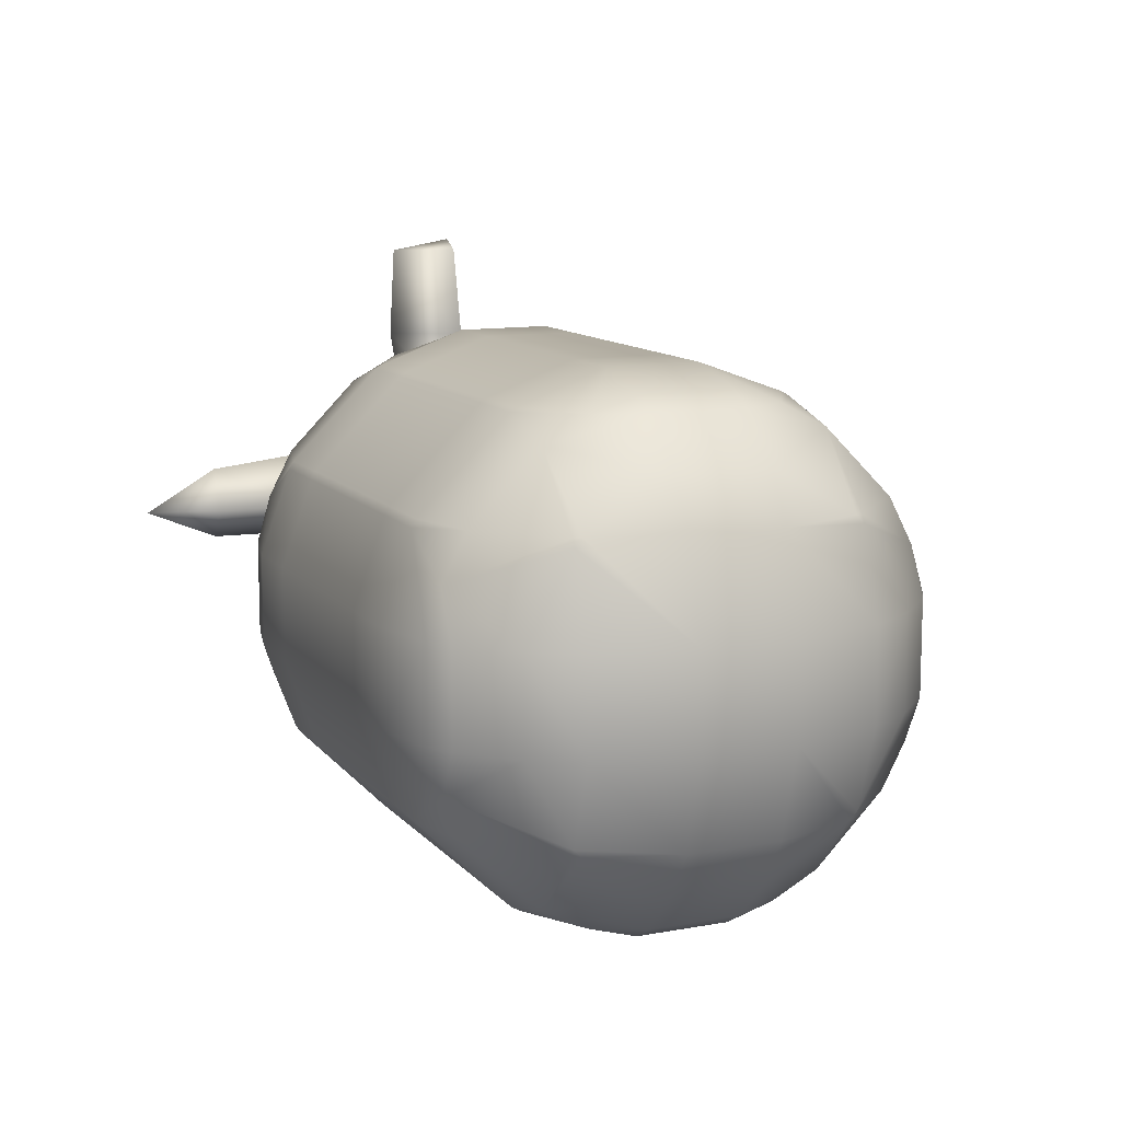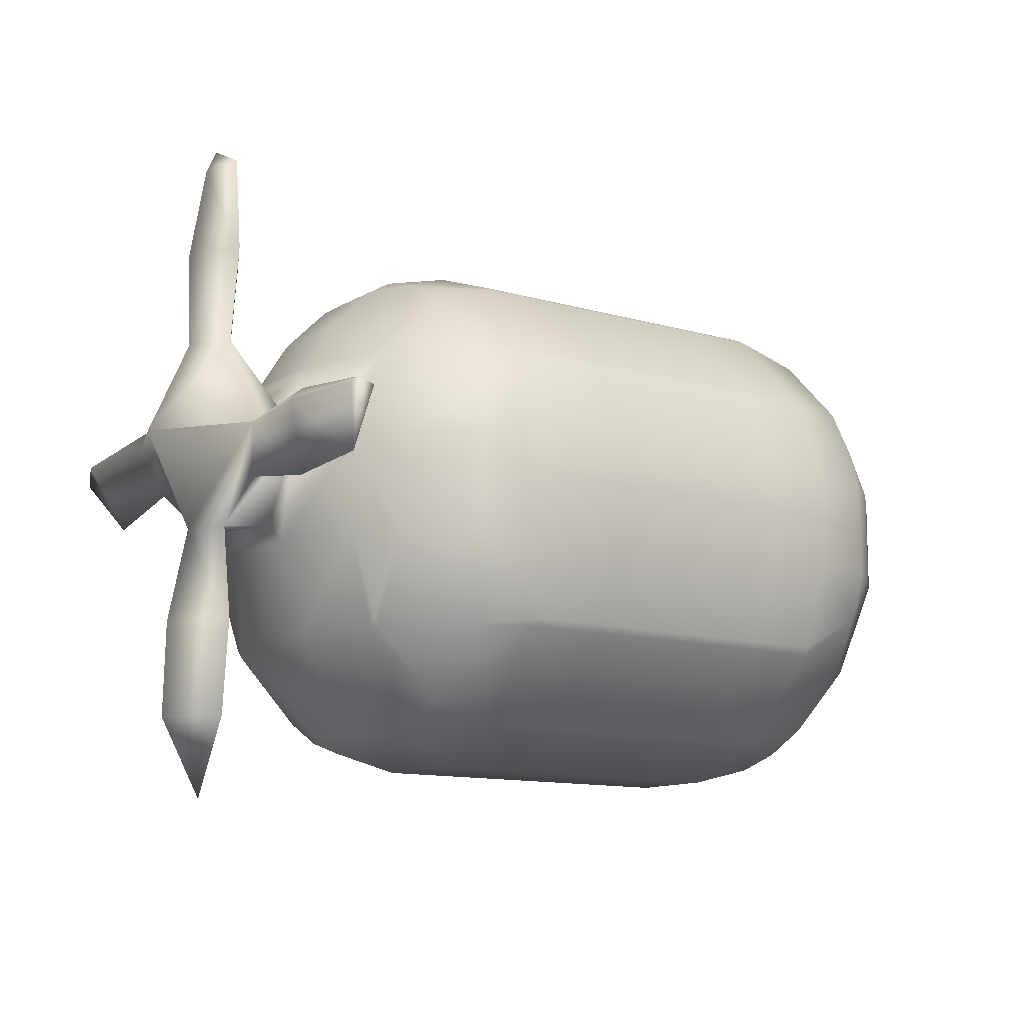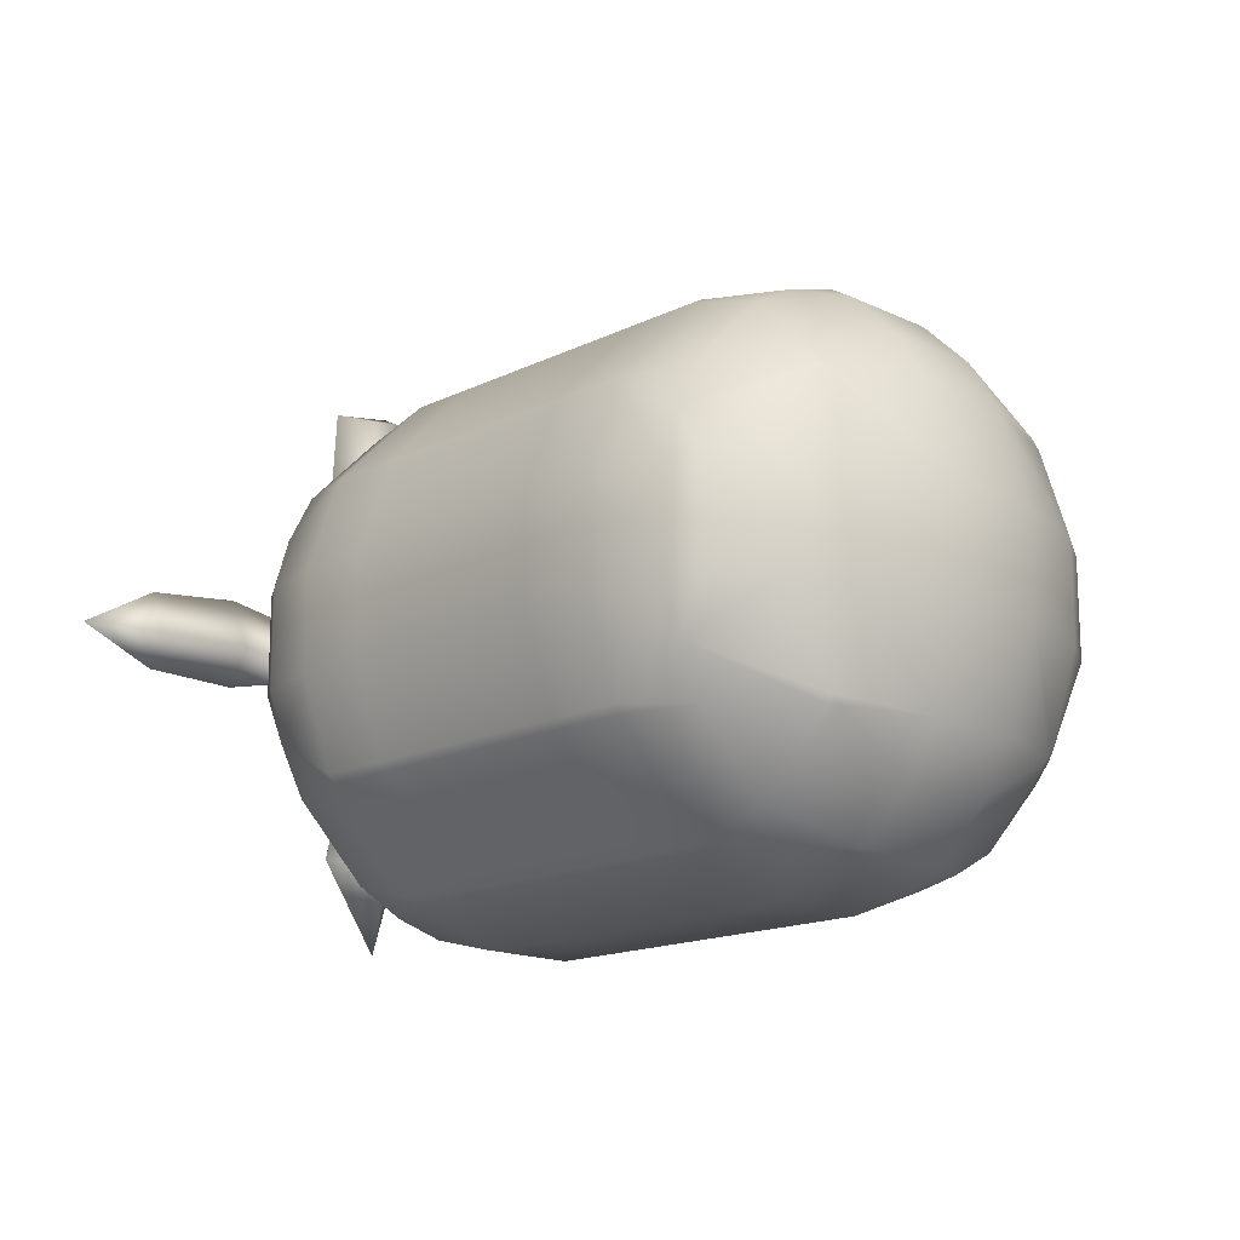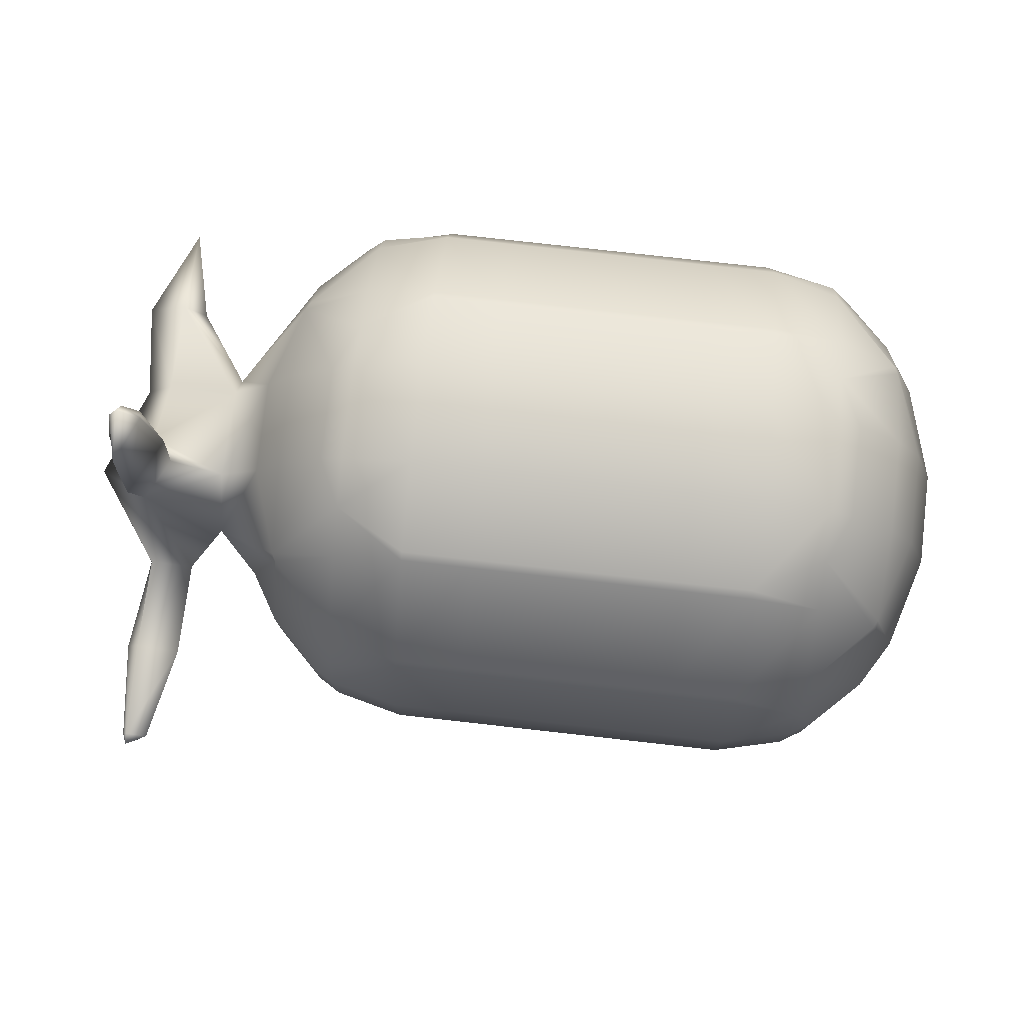
<metadata>
{"format":"obj","ext":"obj","renderer":"f3d","projection":"perspective","resolution":1024,"background":"white","views":[{"elev":11.4,"azim":-113.9,"up":"+Y"},{"elev":-11.6,"azim":144.6,"up":"+Z"},{"elev":-15.9,"azim":-134.5,"up":"+Y"},{"elev":78.5,"azim":-173.6,"up":"+Z"}]}
</metadata>
<code>
o Mball_Mball.001
v 0.78 0.4 -0.03956
v 0.8005 0.4 0.08
v 0.7864 0.56 0.08
v 0.78 0.56 -0.03041
v 0.78 0.24 -0.01387
v 0.7803 0.24 0.08
v 0.78 0.5785 0.08
v 0.78 0.56 0.08597
v 0.7444 0.56 0.08
v 0.78 0.4 0.1027
v 0.78 0.24 0.08035
v 0.7087 0.4 0.08
v 0.7053 0.24 0.08
v 0.78 0.1557 -0.4
v 0.78 0.08 -0.5313
v 0.8509 0.08 -0.4
v 0.78 0.02538 -0.4
v 0.7508 0.08 -0.4
v 0.78 0.1736 -0.24
v 0.847 0.08 -0.24
v 0.78 0.02281 -0.24
v 0.78 0.147 -0.08
v 0.8132 0.08 -0.08
v 0.78 0.06115 -0.08
v 0.7376 0.08 -0.24
v 0.7604 0.08 -0.08
v 0.78 0.1758 0.4
v 0.78 0.1509 0.24
v 0.8212 0.08 0.24
v 0.8263 0.08 0.4
v 0.78 0.03182 0.4
v 0.78 0.04122 0.24
v 0.78 0.1583 0.56
v 0.7978 0.08 0.56
v 0.78 0.08 0.5993
v 0.78 0.06262 0.56
v 0.746 0.08 0.56
v 0.7308 0.08 0.4
v 0.743 0.08 0.24
v 0.8934 0.08 0.08
v 0.78 -0.08 0.008754
v 0.8304 -0.08 0.08
v 0.78 -0.08 0.1455
v 0.66 -0.08 -0.02896
v 0.66 0.08 -0.05681
v 0.6346 0.08 -0.08
v 0.6345 -0.08 -0.08
v 0.66 0.1679 0.08
v 0.5882 0.24 0.08
v 0.5882 0.24 -0.08
v 0.54 0.3206 0.08
v 0.54 0.3206 -0.08
v 0.54 0.24 -0.2266
v 0.42 0.3583 -0.24
v 0.5328 0.24 -0.24
v 0.4591 0.4 -0.08
v 0.42 0.4 -0.161
v 0.42 0.424 -0.08
v 0.42 0.424 0.08
v 0.4591 0.4 0.08
v 0.42 0.4 0.161
v 0.42 0.3583 0.24
v 0.54 0.24 0.2266
v 0.5328 0.24 0.24
v 0.54 0.2266 0.24
v 0.42 0.161 0.4
v 0.42 0.24 0.3583
v 0.54 0.08 0.3206
v 0.4591 0.08 0.4
v 0.54 -0.08 0.3206
v 0.4591 -0.08 0.4
v 0.42 -0.161 0.4
v 0.54 -0.2266 0.24
v 0.5328 -0.24 0.24
v 0.42 -0.24 0.3583
v 0.42 -0.3583 0.24
v 0.54 -0.24 0.2266
v 0.54 -0.3206 0.08
v 0.4591 -0.4 0.08
v 0.42 -0.4 0.161
v 0.42 -0.424 0.08
v 0.4591 -0.4 -0.08
v 0.42 -0.424 -0.08
v 0.3 -0.4533 0.08
v 0.3 -0.4533 -0.08
v 0.42 -0.4 -0.161
v 0.3 -0.4 -0.2266
v 0.3 -0.3925 -0.24
v 0.42 -0.3583 -0.24
v 0.42 -0.24 -0.3583
v 0.3 -0.24 -0.3925
v 0.3 -0.2266 -0.4
v 0.42 -0.161 -0.4
v 0.42 -0.08 -0.424
v 0.3 -0.08 -0.4533
v 0.42 0.08 -0.424
v 0.3 0.08 -0.4533
v 0.4591 -0.08 -0.4
v 0.4591 0.08 -0.4
v 0.42 0.161 -0.4
v 0.54 0.08 -0.3206
v 0.54 0.2266 -0.24
v 0.42 0.24 -0.3583
v 0.5882 0.08 -0.24
v 0.54 -0.08 -0.3206
v 0.5882 -0.08 -0.24
v 0.54 -0.2266 -0.24
v 0.54 -0.24 -0.2266
v 0.5882 -0.24 -0.08
v 0.54 -0.3206 -0.08
v 0.5882 -0.24 0.08
v 0.5328 -0.24 -0.24
v 0.3 0.2266 -0.4
v 0.3 0.24 -0.3925
v 0.3 0.3925 -0.24
v 0.18 0.2266 -0.4
v 0.18 0.24 -0.3925
v 0.18 0.08 -0.4533
v 0.06 0.2266 -0.4
v 0.06 0.24 -0.3925
v -0.06 0.2266 -0.4
v -0.06 0.24 -0.3925
v -0.06 0.3925 -0.24
v 0.06 0.3925 -0.24
v 0.06 0.4 -0.2266
v -0.06 0.4 -0.2266
v -0.06 0.4533 -0.08
v 0.06 0.4533 -0.08
v -0.06 0.4533 0.08
v 0.06 0.4533 0.08
v 0.06 0.4 0.2266
v -0.06 0.4 0.2266
v -0.06 0.3925 0.24
v 0.06 0.3925 0.24
v 0.06 0.24 0.3925
v -0.06 0.24 0.3925
v -0.06 0.2266 0.4
v 0.06 0.2266 0.4
v 0.06 0.08 0.4533
v -0.06 0.08 0.4533
v -0.06 -0.08 0.4533
v 0.06 -0.08 0.4533
v -0.06 -0.2266 0.4
v 0.06 -0.2266 0.4
v 0.06 -0.24 0.3925
v -0.06 -0.24 0.3925
v -0.06 -0.3925 0.24
v 0.06 -0.3925 0.24
v 0.06 -0.4 0.2266
v -0.06 -0.4 0.2266
v -0.06 -0.4533 0.08
v 0.06 -0.4533 0.08
v 0.06 -0.4533 -0.08
v -0.06 -0.4533 -0.08
v 0.06 -0.4 -0.2266
v -0.06 -0.4 -0.2266
v -0.06 -0.3925 -0.24
v 0.06 -0.3925 -0.24
v 0.06 -0.24 -0.3925
v -0.06 -0.24 -0.3925
v -0.06 -0.2266 -0.4
v 0.06 -0.2266 -0.4
v 0.06 -0.08 -0.4533
v -0.06 -0.08 -0.4533
v 0.06 0.08 -0.4533
v -0.06 0.08 -0.4533
v 0.18 -0.08 -0.4533
v -0.18 -0.08 -0.4533
v -0.18 0.08 -0.4533
v -0.18 0.2266 -0.4
v -0.3 -0.08 -0.4533
v -0.3 0.08 -0.4533
v -0.3 -0.2266 -0.4
v -0.18 -0.2266 -0.4
v -0.3 -0.24 -0.3925
v -0.18 -0.24 -0.3925
v -0.3 -0.3925 -0.24
v -0.18 -0.3925 -0.24
v -0.3 -0.4 -0.2266
v -0.18 -0.4 -0.2266
v -0.3 -0.4533 -0.08
v -0.18 -0.4533 -0.08
v -0.3 -0.4533 0.08
v -0.18 -0.4533 0.08
v -0.3 -0.4 0.2266
v -0.18 -0.4 0.2266
v -0.3 -0.3925 0.24
v -0.18 -0.3925 0.24
v -0.42 -0.3583 0.24
v -0.42 -0.4 0.161
v -0.42 -0.24 0.3583
v -0.3 -0.24 0.3925
v -0.42 -0.161 0.4
v -0.3 -0.2266 0.4
v -0.42 -0.08 0.424
v -0.3 -0.08 0.4533
v -0.42 0.08 0.424
v -0.3 0.08 0.4533
v -0.18 0.08 0.4533
v -0.18 -0.08 0.4533
v -0.3 0.2266 0.4
v -0.18 0.2266 0.4
v -0.3 0.24 0.3925
v -0.18 0.24 0.3925
v -0.3 0.3925 0.24
v -0.18 0.3925 0.24
v -0.3 0.4 0.2266
v -0.18 0.4 0.2266
v -0.3 0.4533 0.08
v -0.18 0.4533 0.08
v -0.3 0.4533 -0.08
v -0.18 0.4533 -0.08
v -0.42 0.424 0.08
v -0.42 0.424 -0.08
v -0.42 0.4 -0.161
v -0.3 0.4 -0.2266
v -0.42 0.3583 -0.24
v -0.3 0.3925 -0.24
v -0.42 0.24 -0.3583
v -0.3 0.24 -0.3925
v -0.42 0.161 -0.4
v -0.3 0.2266 -0.4
v -0.42 0.08 -0.424
v -0.4591 0.08 -0.4
v -0.42 -0.08 -0.424
v -0.4591 -0.08 -0.4
v -0.42 -0.161 -0.4
v -0.54 -0.2266 -0.24
v -0.5328 -0.24 -0.24
v -0.42 -0.24 -0.3583
v -0.54 -0.08 -0.3206
v -0.42 -0.3583 -0.24
v -0.54 -0.3206 -0.08
v -0.4591 -0.4 -0.08
v -0.42 -0.4 -0.161
v -0.54 -0.24 -0.2266
v -0.42 -0.424 -0.08
v -0.42 -0.424 0.08
v -0.4591 -0.4 0.08
v -0.54 -0.3206 0.08
v -0.5882 -0.24 -0.08
v -0.5882 -0.24 0.08
v -0.6345 -0.08 -0.08
v -0.6345 -0.08 0.08
v -0.6345 0.08 -0.08
v -0.6345 0.08 0.08
v -0.5882 0.24 -0.08
v -0.5882 0.24 0.08
v -0.54 0.3206 0.08
v -0.54 0.3206 -0.08
v -0.54 0.24 -0.2266
v -0.54 0.24 0.2266
v -0.4591 0.4 0.08
v -0.42 0.4 0.161
v -0.42 0.3583 0.24
v -0.5328 0.24 0.24
v -0.54 0.2266 0.24
v -0.42 0.24 0.3583
v -0.42 0.161 0.4
v -0.4591 0.08 0.4
v -0.54 0.08 0.3206
v -0.54 -0.08 0.3206
v -0.4591 -0.08 0.4
v -0.5882 -0.08 0.24
v -0.5882 0.08 0.24
v -0.54 -0.2266 0.24
v -0.4591 0.4 -0.08
v -0.5882 -0.08 -0.24
v -0.5882 0.08 -0.24
v -0.54 0.08 -0.3206
v -0.54 0.2266 -0.24
v -0.54 -0.24 0.2266
v -0.5328 -0.24 0.24
v -0.18 0.24 -0.3925
v -0.5328 0.24 -0.24
v -0.18 0.3925 -0.24
v -0.18 0.4 -0.2266
v -0.18 -0.2266 0.4
v -0.18 -0.24 0.3925
v 0.18 -0.2266 -0.4
v 0.18 -0.3925 -0.24
v 0.18 -0.24 -0.3925
v 0.18 -0.4 -0.2266
v 0.18 -0.4533 0.08
v 0.18 -0.4533 -0.08
v 0.18 -0.4 0.2266
v 0.3 -0.4 0.2266
v 0.18 -0.3925 0.24
v 0.3 -0.3925 0.24
v 0.18 -0.24 0.3925
v 0.3 -0.24 0.3925
v 0.18 -0.2266 0.4
v 0.3 -0.2266 0.4
v 0.18 -0.08 0.4533
v 0.3 -0.08 0.4533
v 0.18 0.08 0.4533
v 0.3 0.08 0.4533
v 0.18 0.2266 0.4
v 0.3 0.2266 0.4
v 0.18 0.24 0.3925
v 0.3 0.24 0.3925
v 0.18 0.3925 0.24
v 0.3 0.3925 0.24
v 0.42 0.08 0.424
v 0.42 -0.08 0.424
v 0.18 0.4533 0.08
v 0.18 0.4 0.2266
v 0.3 0.4533 0.08
v 0.3 0.4 0.2266
v 0.18 0.4533 -0.08
v 0.3 0.4533 -0.08
v 0.18 0.4 -0.2266
v 0.3 0.4 -0.2266
v 0.18 0.3925 -0.24
v 0.5882 -0.08 0.24
v 0.66 -0.08 0.1453
v 0.66 -0.1203 0.08
v 0.5882 0.08 0.24
v 0.66 0.08 0.1727
v 0.78 -0.24 -0.02663
v 0.8494 -0.24 0.08
v 0.78 -0.3931 0.08
v 0.78 -0.24 0.1257
v 0.7444 -0.24 0.08
f 4 3 2 1
f 1 2 6 5
f 3 4 7
f 8 3 7
f 9 8 7
f 4 9 7
f 2 3 8 10
f 6 2 10 11
f 12 9 4 1
f 13 12 1 5
f 8 9 12 10
f 10 12 13 11
f 16 15 14
f 15 16 17
f 18 15 17
f 15 18 14
f 20 16 14 19
f 17 16 20 21
f 23 20 19 22
f 21 20 23 24
f 14 18 25 19
f 25 18 17 21
f 19 25 26 22
f 26 25 21 24
f 30 29 28 27
f 32 29 30 31
f 34 30 27 33
f 35 34 33
f 34 35 36
f 35 37 36
f 37 35 33
f 31 30 34 36
f 28 39 38 27
f 38 39 32 31
f 27 38 37 33
f 37 38 31 36
f 6 40 23 22
f 5 6 22
f 40 42 41 24
f 23 40 24
f 40 6 11 28
f 29 40 28
f 42 40 29 32
f 43 42 32
f 26 24 41 44
f 45 26 44
f 47 46 45 44
f 46 50 49 48
f 45 46 48
f 49 50 52 51
f 50 53 52
f 52 53 55 54
f 57 56 52 54
f 56 57 58
f 60 56 58 59
f 61 60 59
f 51 60 61 62
f 64 63 51 62
f 63 64 65
f 65 64 67 66
f 69 68 65 66
f 68 69 71 70
f 73 70 71 72
f 75 74 73 72
f 74 75 76
f 78 77 74 76
f 80 79 78 76
f 79 80 81
f 83 82 79 81
f 85 83 81 84
f 87 86 83 85
f 89 86 87 88
f 91 90 89 88
f 93 90 91 92
f 95 94 93 92
f 97 96 94 95
f 96 99 98 94
f 99 96 100
f 102 101 99 100
f 103 55 102 100
f 104 101 102
f 101 104 106 105
f 105 106 107
f 47 109 108 107
f 106 47 107
f 108 109 110
f 110 109 111 78
f 108 112 107
f 114 103 100 113
f 54 103 114 115
f 117 114 113 116
f 113 97 118 116
f 120 117 116 119
f 122 120 119 121
f 124 120 122 123
f 126 125 124 123
f 128 125 126 127
f 130 128 127 129
f 132 131 130 129
f 134 131 132 133
f 136 135 134 133
f 138 135 136 137
f 140 139 138 137
f 142 139 140 141
f 144 142 141 143
f 146 145 144 143
f 148 145 146 147
f 150 149 148 147
f 152 149 150 151
f 154 153 152 151
f 156 155 153 154
f 158 155 156 157
f 160 159 158 157
f 162 159 160 161
f 164 163 162 161
f 166 165 163 164
f 165 118 167 163
f 169 166 164 168
f 121 166 169 170
f 172 169 168 171
f 171 168 174 173
f 174 176 175 173
f 175 176 178 177
f 178 180 179 177
f 179 180 182 181
f 181 182 184 183
f 184 186 185 183
f 185 186 188 187
f 190 185 187 189
f 187 192 191 189
f 191 192 194 193
f 194 196 195 193
f 196 198 197 195
f 200 199 198 196
f 198 199 202 201
f 202 204 203 201
f 203 204 206 205
f 206 208 207 205
f 207 208 210 209
f 210 212 211 209
f 209 211 214 213
f 211 216 215 214
f 215 216 218 217
f 218 220 219 217
f 219 220 222 221
f 222 172 223 221
f 223 224 221
f 226 224 223 225
f 226 225 227
f 227 230 229 228
f 231 226 227 228
f 229 230 232
f 232 235 234 233
f 236 229 232 233
f 234 235 237
f 239 234 237 238
f 190 239 238
f 233 234 239 240
f 242 241 233 240
f 244 243 241 242
f 246 245 243 244
f 248 247 245 246
f 250 247 248 249
f 251 247 250
f 248 252 249
f 255 254 253 249
f 252 256 255 249
f 253 254 213
f 256 252 257
f 259 258 256 257
f 261 260 259 257
f 263 260 261 262
f 261 265 264 262
f 262 264 266
f 260 197 259
f 265 261 257
f 256 258 255
f 253 267 250 249
f 248 246 265 257
f 252 248 257
f 245 269 268 243
f 268 269 270 231
f 270 269 271
f 265 246 244 264
f 241 243 268 228
f 236 241 228
f 244 242 272 266
f 264 244 266
f 272 273 266
f 272 242 240
f 241 236 233
f 229 236 228
f 268 231 228
f 270 224 226 231
f 220 274 170 222
f 221 224 270 271
f 275 219 221 271
f 251 275 271
f 276 274 220 218
f 219 275 217
f 216 277 276 218
f 217 275 251 250
f 267 215 217 250
f 215 267 214
f 214 267 253 213
f 254 207 209 213
f 205 207 254 255
f 258 203 205 255
f 201 203 258 259
f 197 260 263 195
f 278 200 196 194
f 195 263 193
f 192 279 278 194
f 193 263 262 266
f 273 191 193 266
f 191 273 189
f 189 273 272 240
f 239 190 189 240
f 183 185 190 238
f 237 181 183 238
f 177 179 235 232
f 230 175 177 232
f 173 175 230 227
f 225 171 173 227
f 223 172 171 225
f 163 167 280 162
f 168 164 161 174
f 159 282 281 158
f 176 160 157 178
f 281 283 155 158
f 157 156 180 178
f 180 156 154 182
f 153 285 284 152
f 182 154 151 184
f 284 286 149 152
f 84 287 286 284
f 286 287 289 288
f 289 291 290 288
f 290 291 293 292
f 293 295 294 292
f 295 297 296 294
f 296 297 299 298
f 299 301 300 298
f 300 301 303 302
f 301 67 62 303
f 297 304 66 299
f 305 304 297 295
f 72 305 295 293
f 151 150 186 184
f 149 286 288 148
f 186 150 147 188
f 147 146 279 188
f 145 290 292 144
f 279 146 143 278
f 292 294 142 144
f 143 141 200 278
f 294 296 139 142
f 141 140 199 200
f 199 140 137 202
f 298 300 135 138
f 137 136 204 202
f 135 300 302 134
f 204 136 133 206
f 131 307 306 130
f 307 309 308 306
f 308 311 310 306
f 311 313 312 310
f 312 313 115 314
f 208 132 129 210
f 306 310 128 130
f 129 127 212 210
f 127 126 277 212
f 125 312 314 124
f 277 126 123 276
f 119 165 166 121
f 274 122 121 170
f 98 99 101 105
f 118 97 95 167
f 94 98 93
f 167 95 92 280
f 107 112 90 93
f 98 105 107 93
f 90 112 89
f 282 91 88 281
f 110 82 86 89
f 112 108 110 89
f 88 87 283 281
f 283 87 85 285
f 285 85 84 284
f 81 80 287 84
f 79 82 110 78
f 111 77 78
f 317 316 315 73
f 77 111 317 73
f 319 318 315 316
f 287 80 76 289
f 74 77 73
f 71 305 72
f 315 70 73
f 291 75 72 293
f 71 69 304 305
f 315 318 68 70
f 68 318 65
f 66 67 301 299
f 67 64 62
f 62 61 309 303
f 309 61 59 308
f 59 58 311 308
f 55 53 102
f 55 103 54
f 313 57 54 115
f 63 49 51
f 52 56 60 51
f 48 49 63 65
f 318 319 48 65
f 109 47 44 317
f 111 109 317
f 106 104 46 47
f 22 26 45 48
f 13 5 22 48
f 28 11 13 48
f 319 39 28 48
f 32 39 319 316
f 43 32 316
f 41 42 321 320
f 320 321 322
f 321 42 43 323
f 321 323 322
f 41 320 324 317
f 44 41 317
f 324 320 322
f 323 43 316 317
f 324 323 317
f 323 324 322
f 115 114 117 314
f 100 96 97 113
f 92 91 282 280
f 58 57 313 311
f 50 46 104 102
f 53 50 102
f 86 82 83
f 303 309 307 302
f 304 69 66
f 76 75 291 289
f 314 117 120 124
f 116 118 165 119
f 280 282 159 162
f 310 312 125 128
f 155 283 285 153
f 302 307 131 134
f 139 296 298 138
f 288 290 145 148
f 123 122 274 276
f 170 169 172 222
f 161 160 176 174
f 212 277 216 211
f 245 247 251 271
f 269 245 271
f 235 179 181 237
f 133 132 208 206
f 197 198 201 259
f 188 279 192 187

</code>
